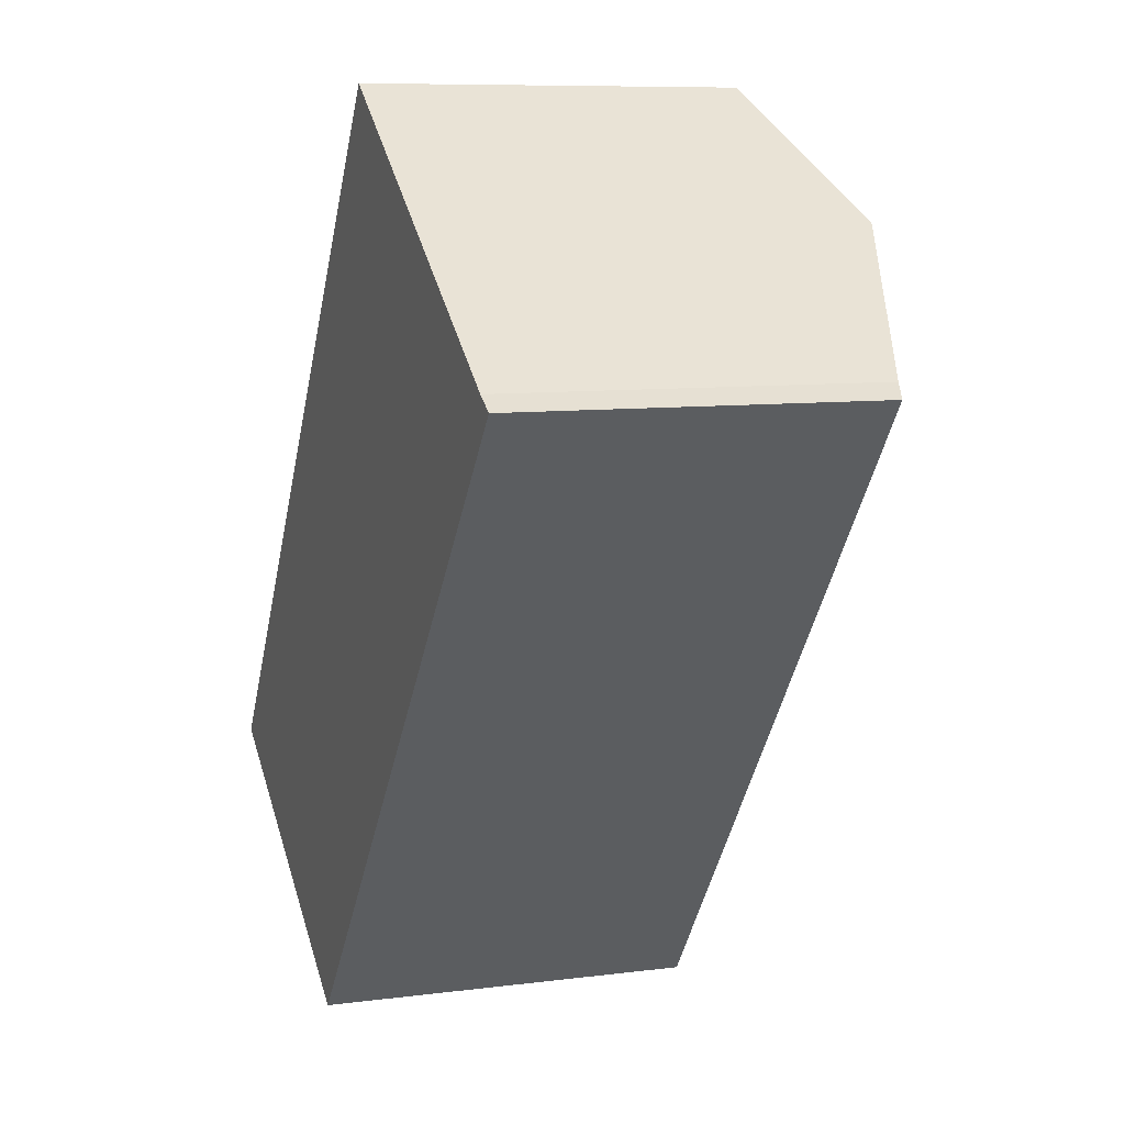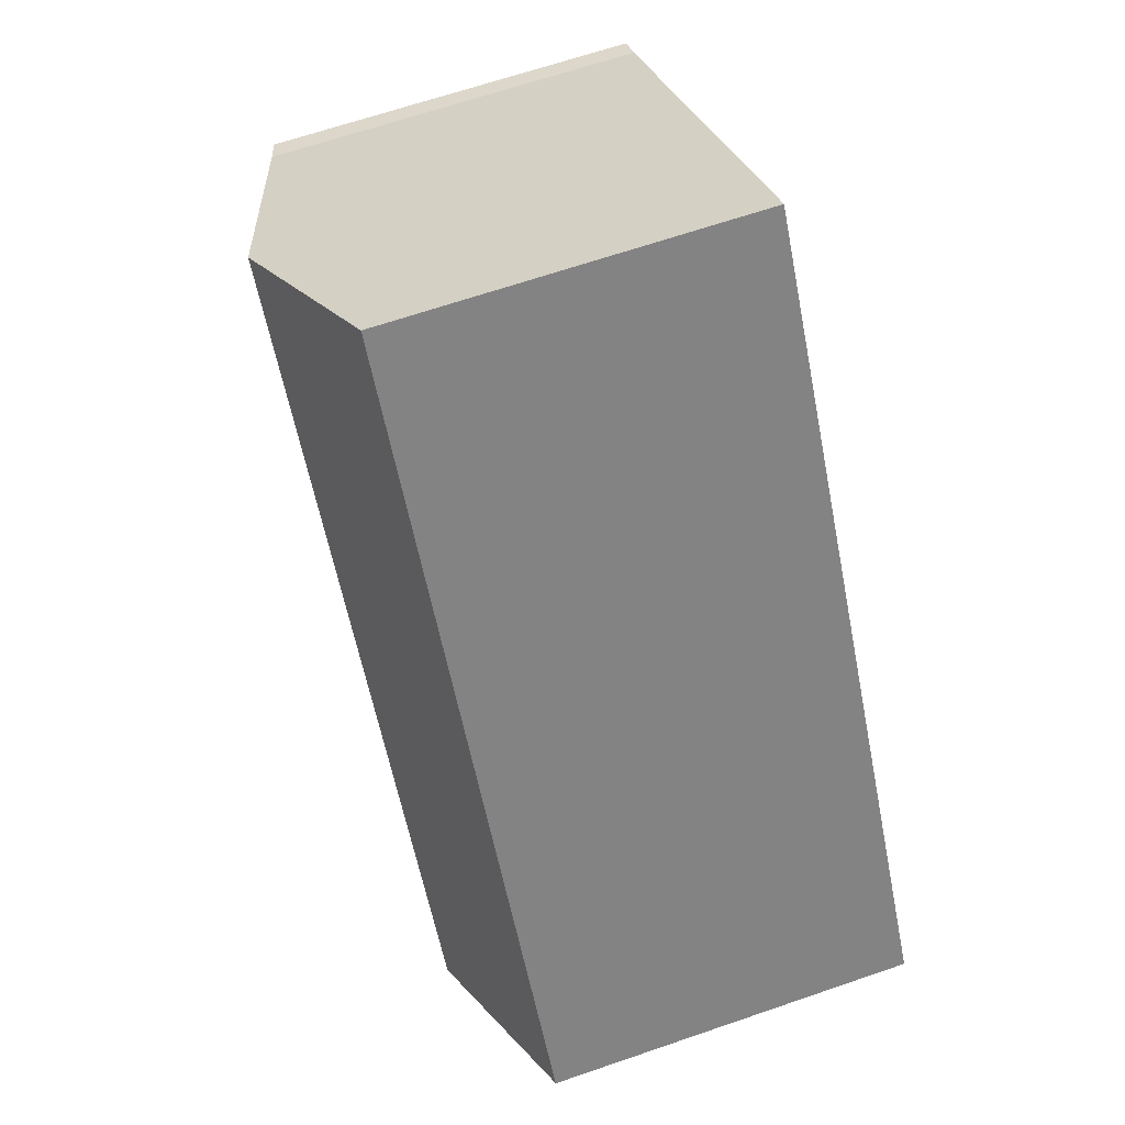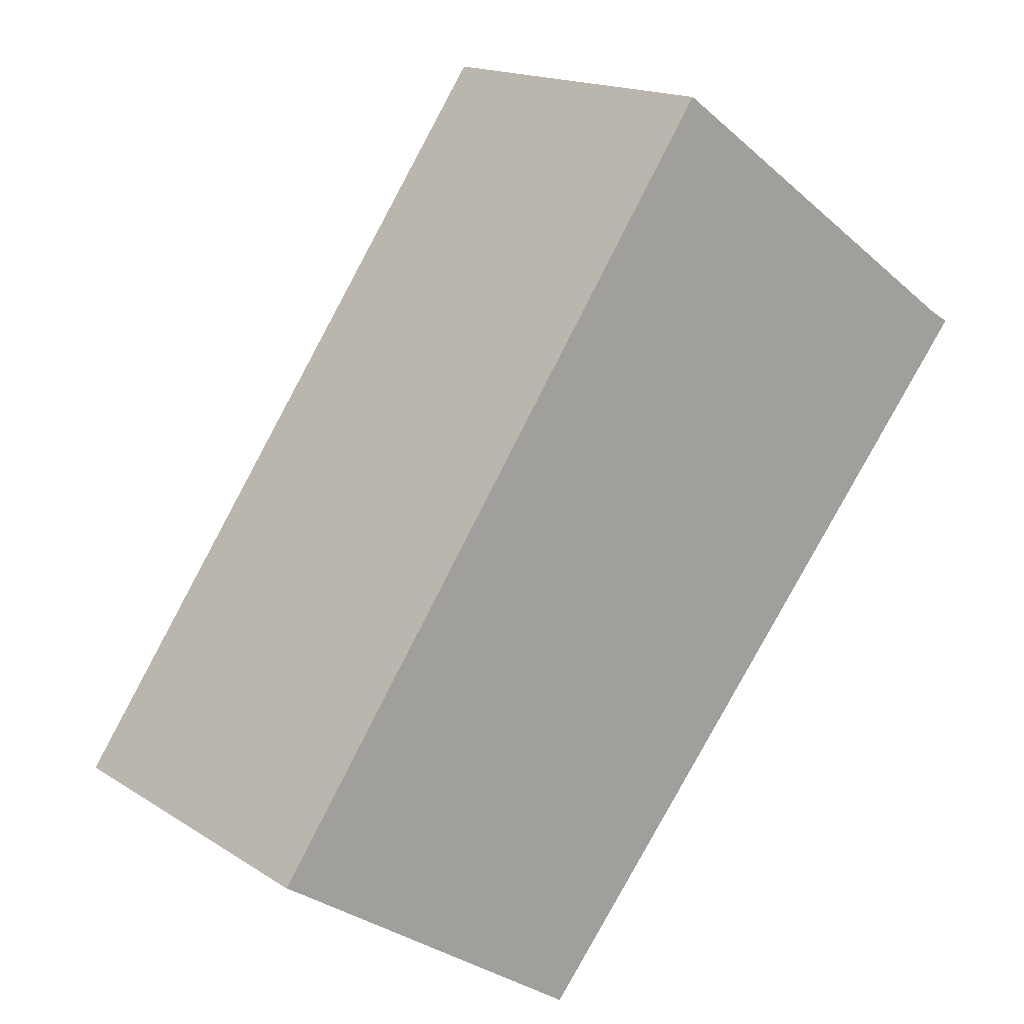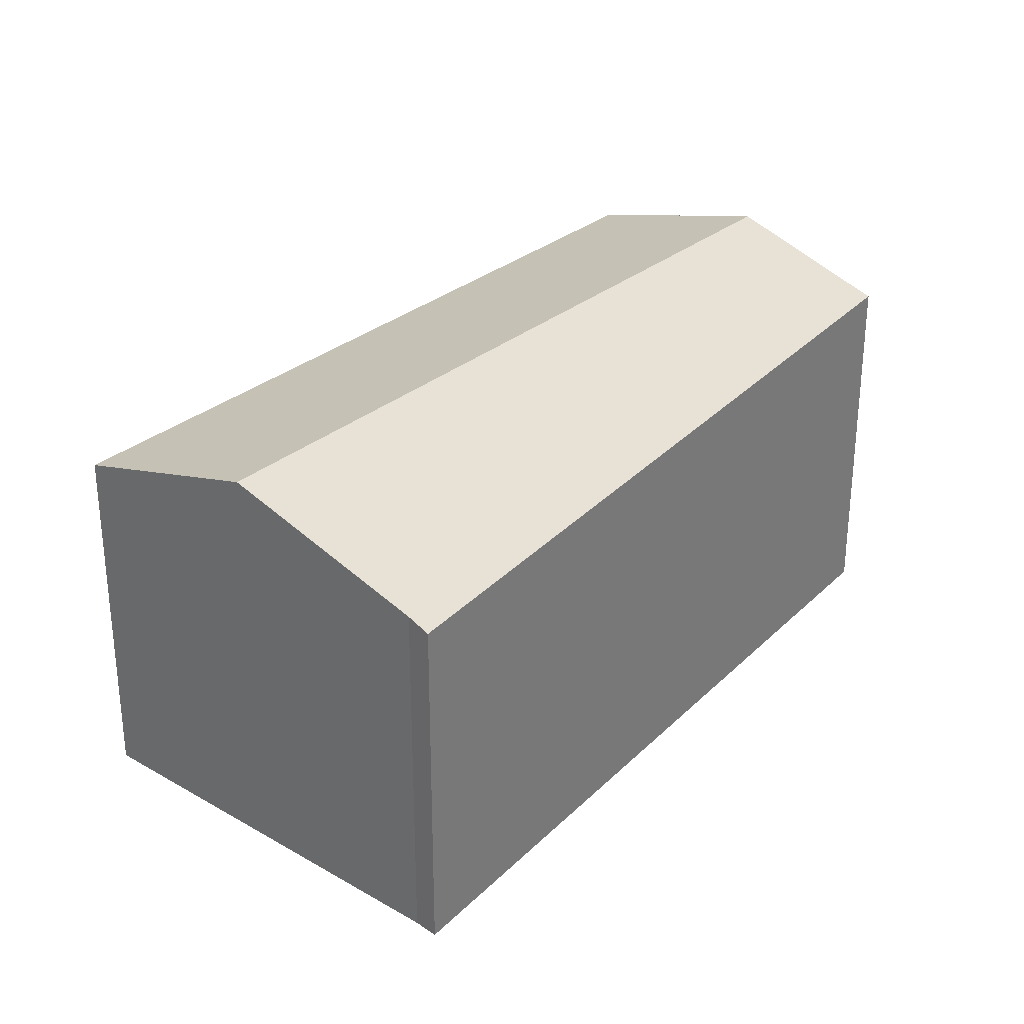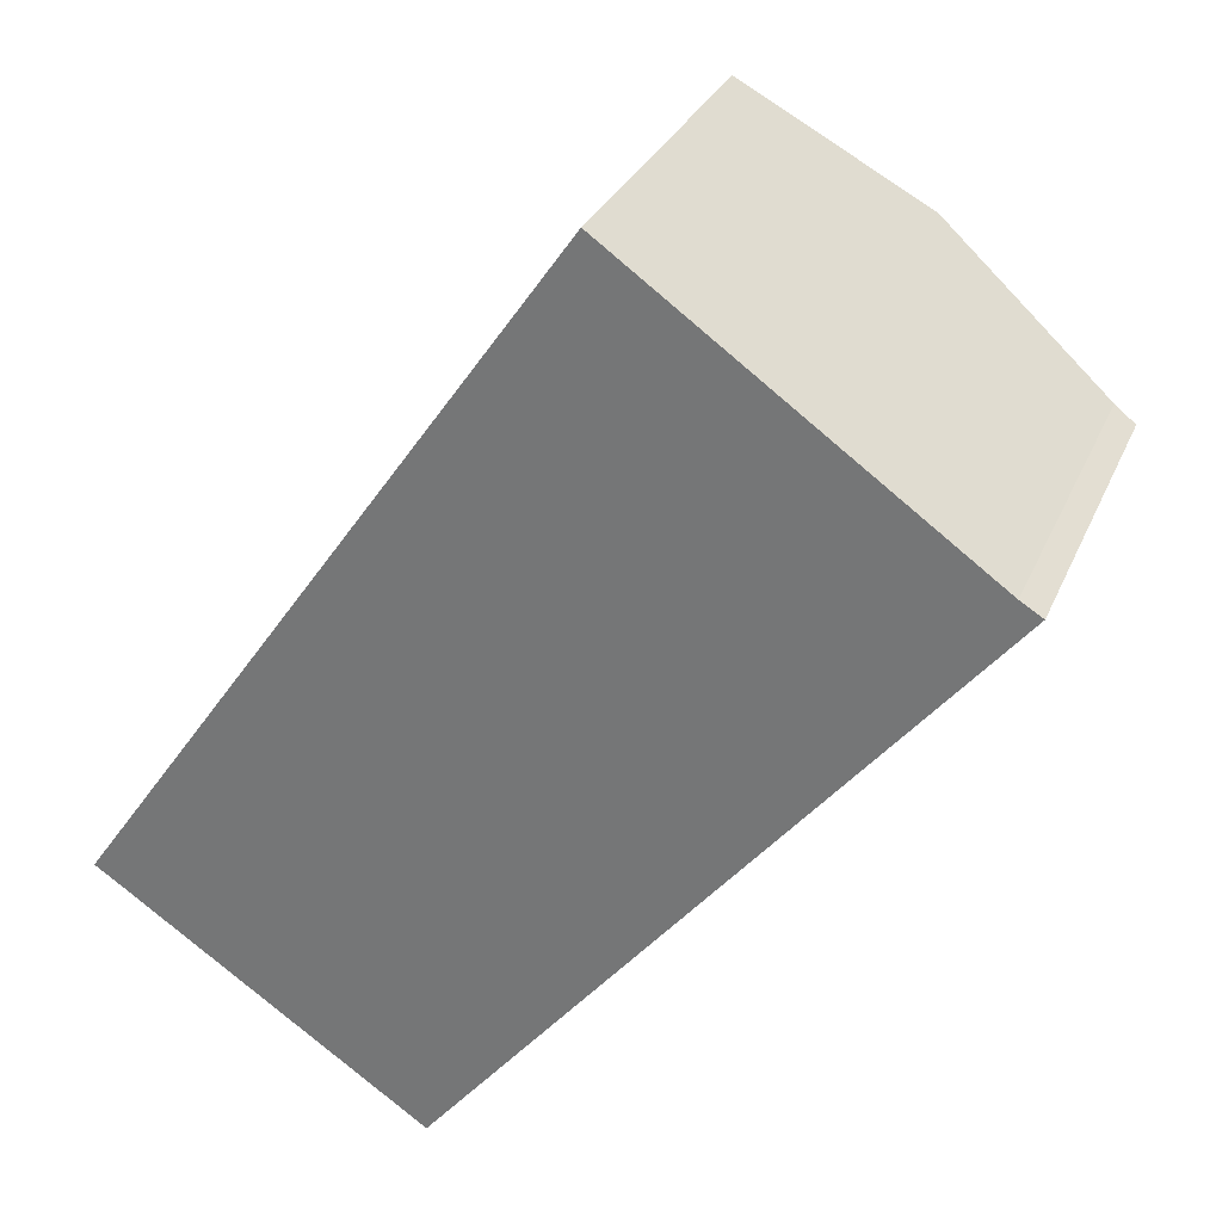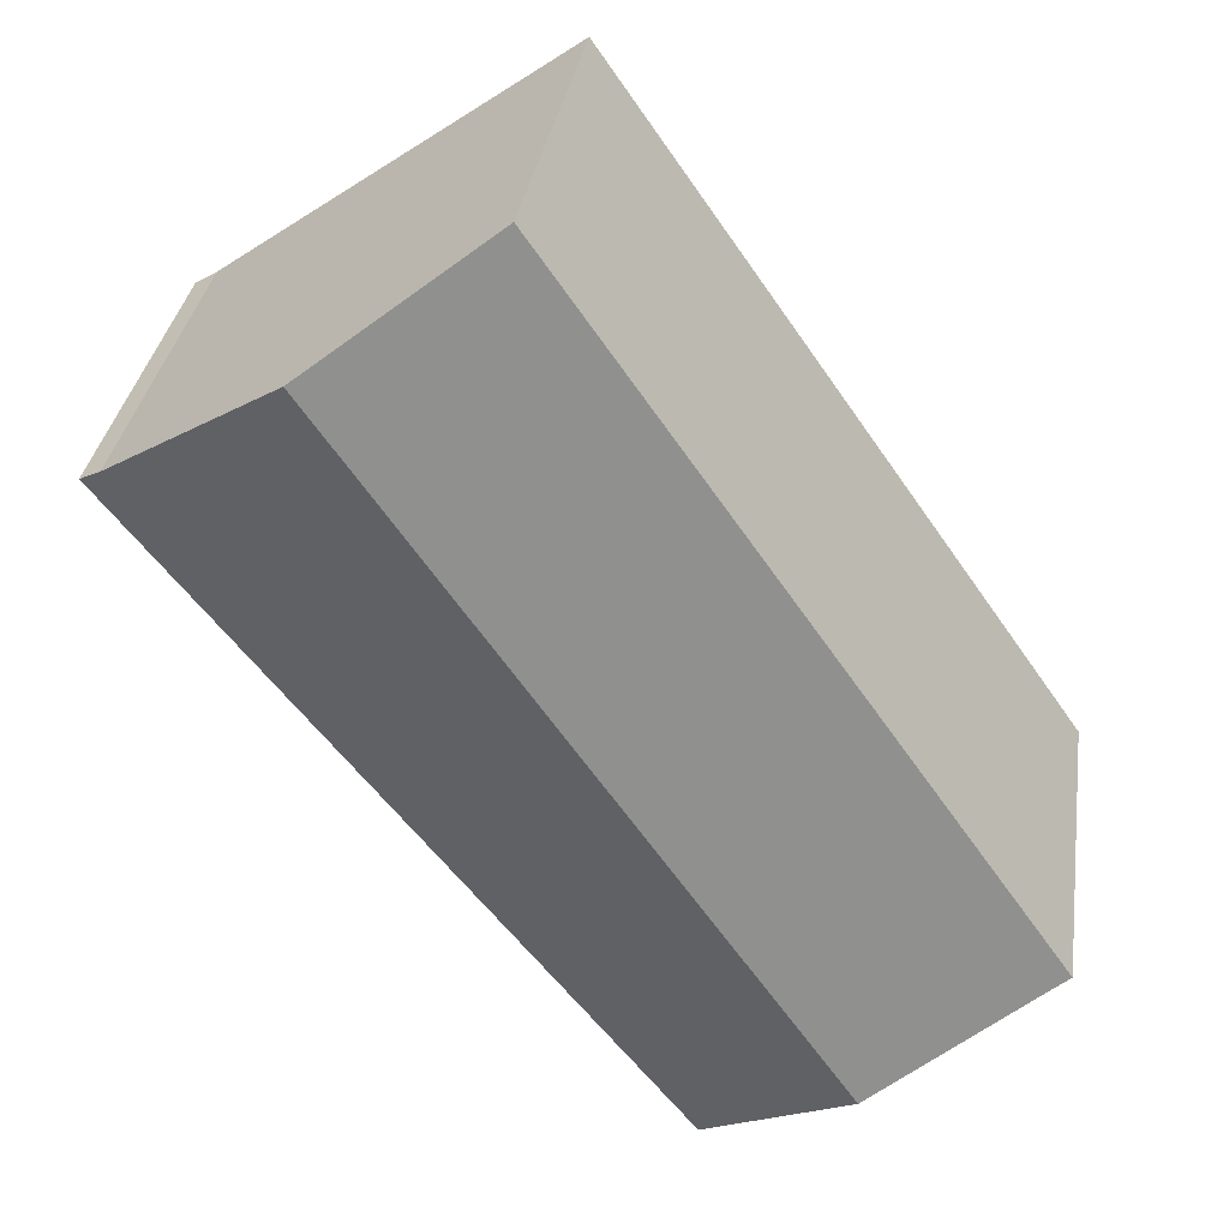
<metadata>
{"format":"obj","ext":"obj","renderer":"f3d","projection":"perspective","resolution":1024,"background":"white","views":[{"elev":8.5,"azim":70.3,"up":"+Z"},{"elev":65.5,"azim":-109.1,"up":"+Z"},{"elev":16.2,"azim":-37.6,"up":"+Z"},{"elev":30.9,"azim":75.6,"up":"+Y"},{"elev":29.5,"azim":20.0,"up":"+Z"},{"elev":33.6,"azim":-171.5,"up":"+Z"}]}
</metadata>
<code>
v  9.137 11.38 -6.136
v  18.67 10.9 4.546
v  9.601 11.22 -6.453
v  5.241 12.69 -3.515
v  19.39 12.69 16.79
v  22.23 10.78 8.862
v  24.67 10.88 12.99
v  25.31 10.67 12.61
v  24.59 10.9 13.05
v  3.191 12 -2.136
v  0.48 11.09 -0.312
v  14.26 10.93 20.47
v  0.072 10.93 0.103
v  0 10.93 6.693e-16
v  0 0 0
v  14.26 -1.253e-15 20.47
v  0.072 -6.307e-18 0.103
v  19.39 -1.028e-15 16.79
v  24.59 -7.991e-16 13.05
v  24.67 -7.957e-16 12.99
v  25.31 -7.718e-16 12.61
v  22.23 -5.426e-16 8.862
v  18.67 -2.784e-16 4.546
v  9.601 3.951e-16 -6.453
v  0.48 1.91e-17 -0.312
v  3.191 1.308e-16 -2.136
v  9.137 3.757e-16 -6.136
v  5.241 2.152e-16 -3.515
g defaultobject
f 1 2 3
f 2 1 4
f 2 4 5
f 2 5 6
f 6 5 7
f 6 7 8
f 7 5 9
f 10 5 4
f 5 10 11
f 5 11 12
f 12 11 13
f 13 11 14
f 15 13 14
f 13 15 12
f 12 15 16
f 16 15 17
f 16 5 12
f 5 16 9
f 9 16 18
f 9 18 7
f 7 18 19
f 7 19 20
f 20 8 7
f 8 20 21
f 21 6 8
f 6 21 2
f 2 21 3
f 3 21 22
f 3 22 23
f 3 23 24
f 25 14 11
f 14 25 15
f 24 1 3
f 1 24 4
f 4 24 10
f 10 24 11
f 11 24 25
f 25 24 26
f 26 24 27
f 26 27 28
f 23 27 24
f 27 23 28
f 28 23 26
f 26 23 25
f 25 23 15
f 15 23 17
f 17 23 16
f 16 23 22
f 16 22 20
f 20 22 21
f 16 20 19
f 16 19 18

</code>
